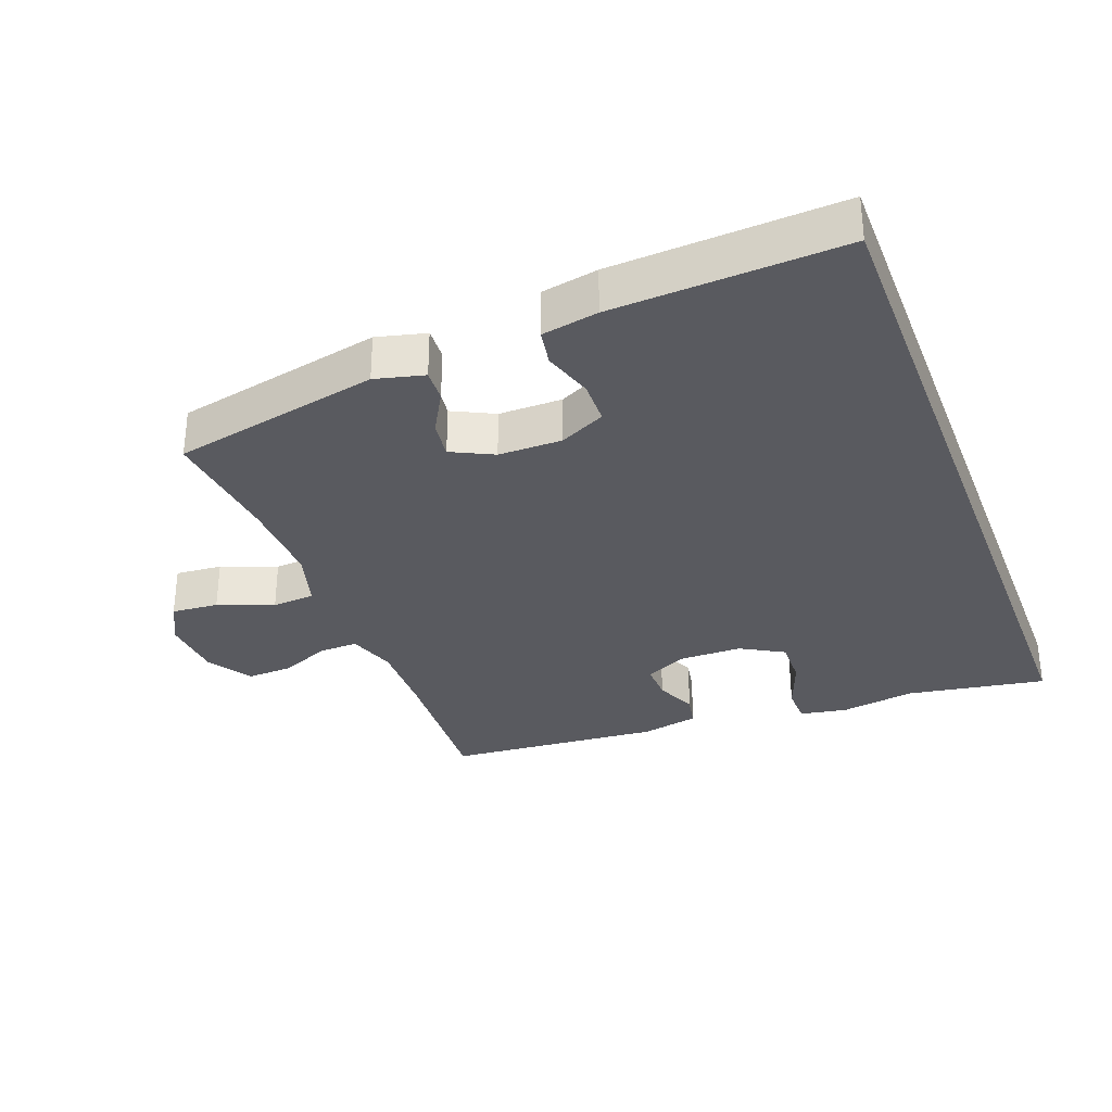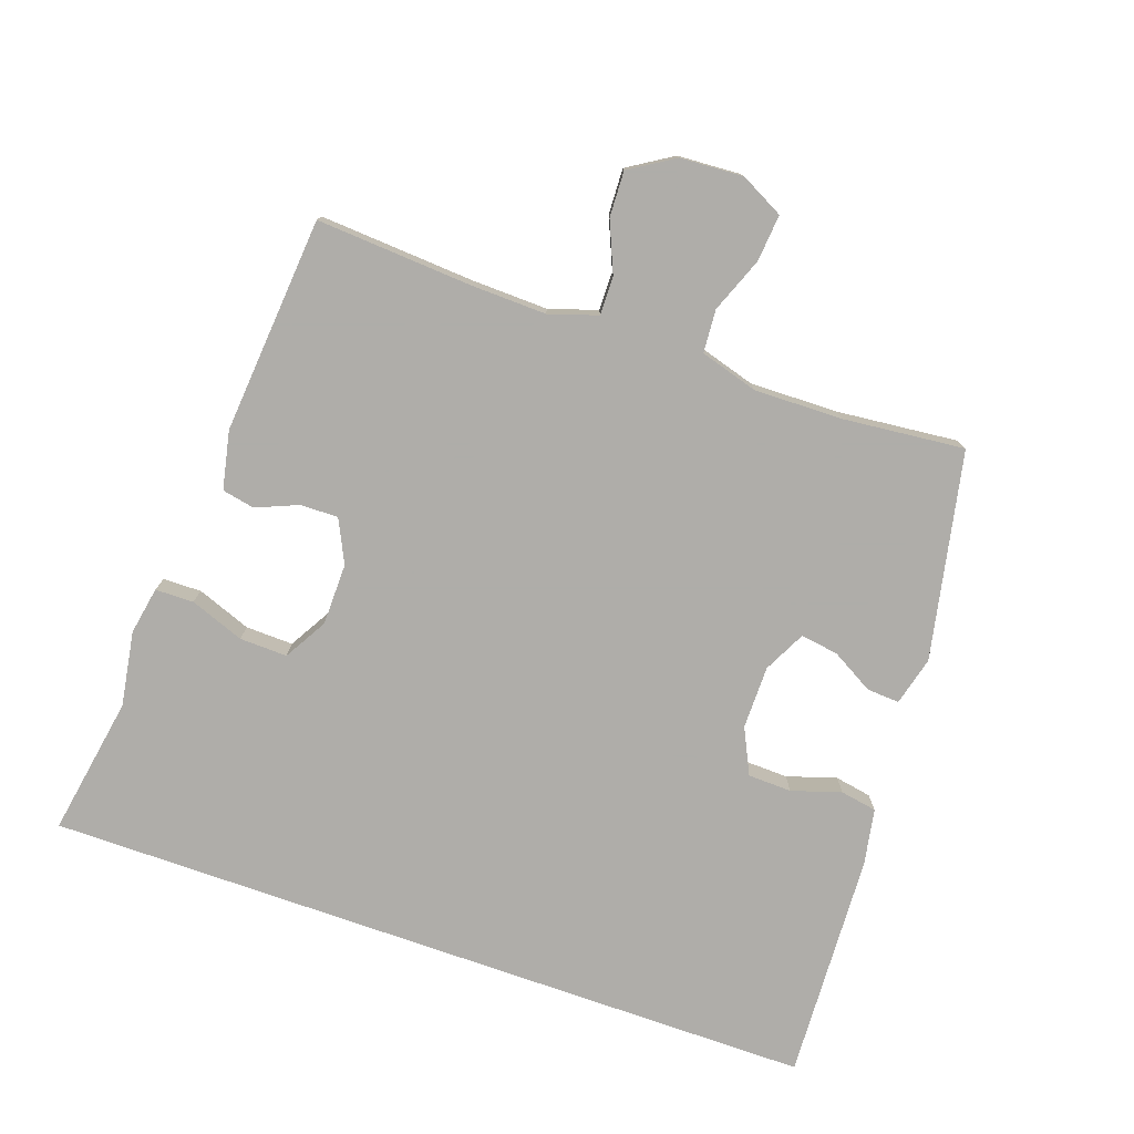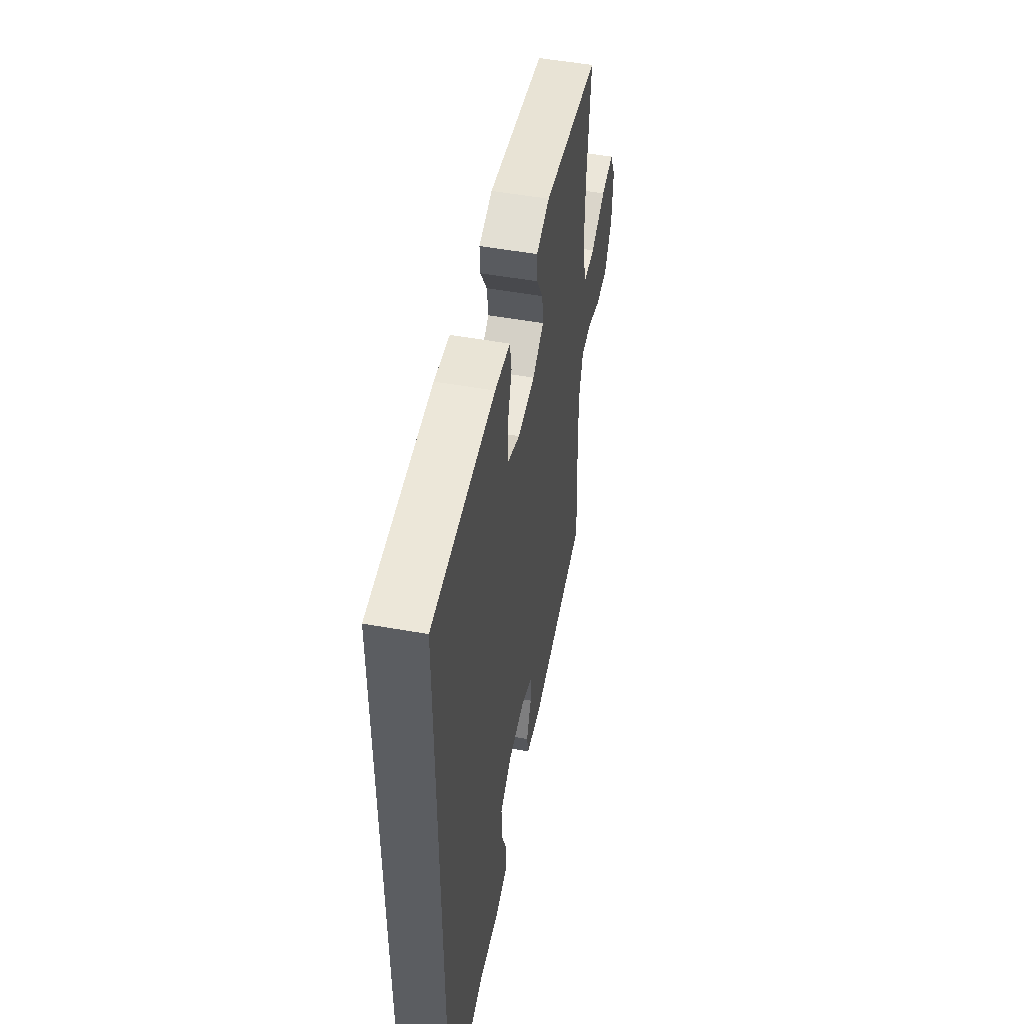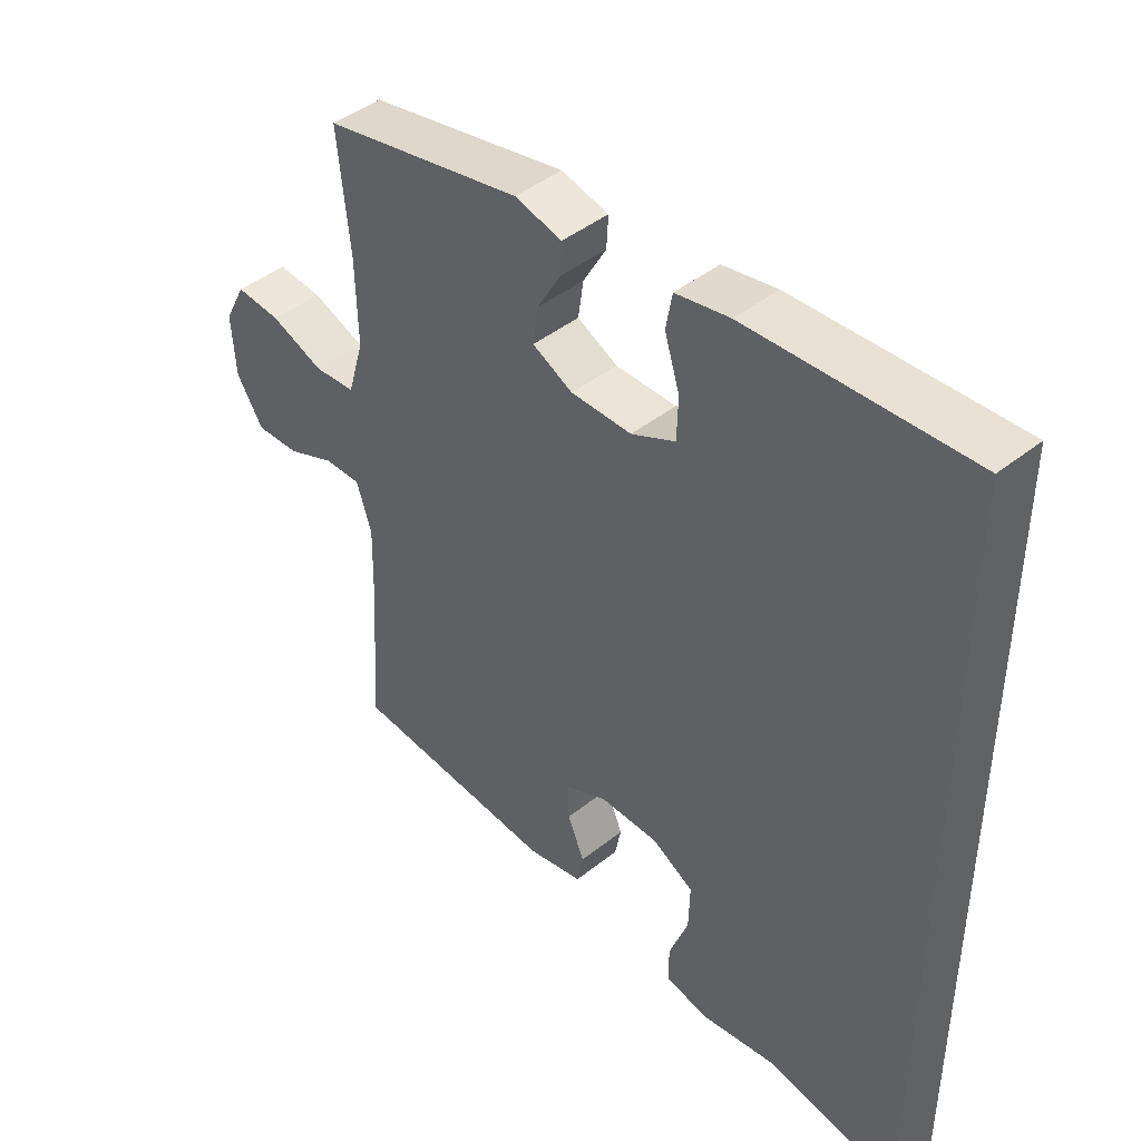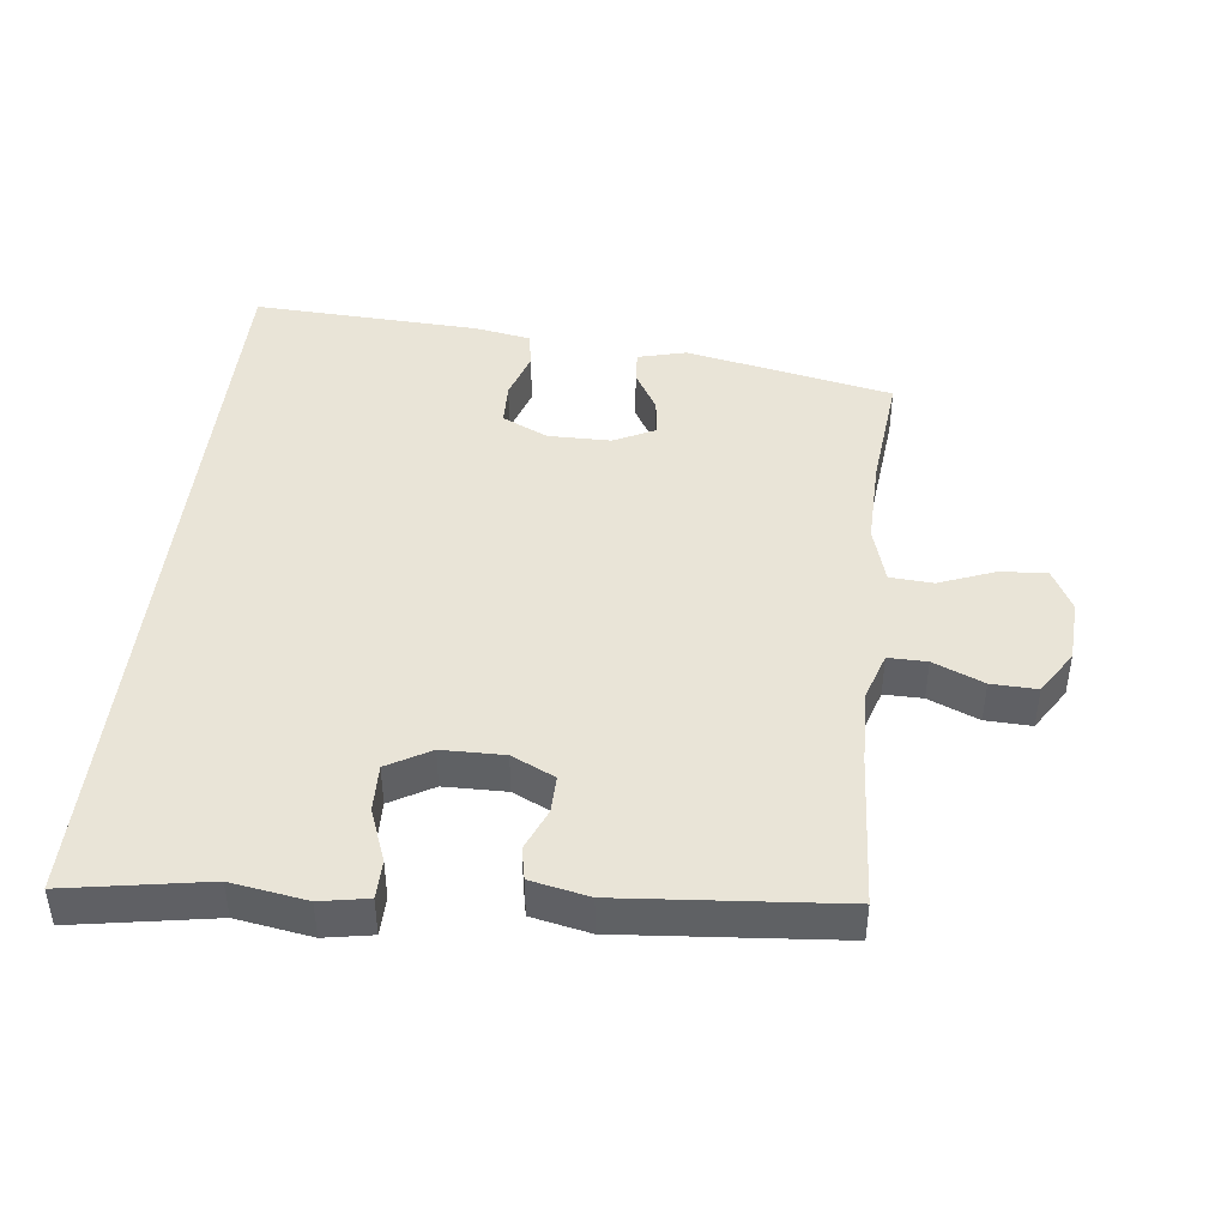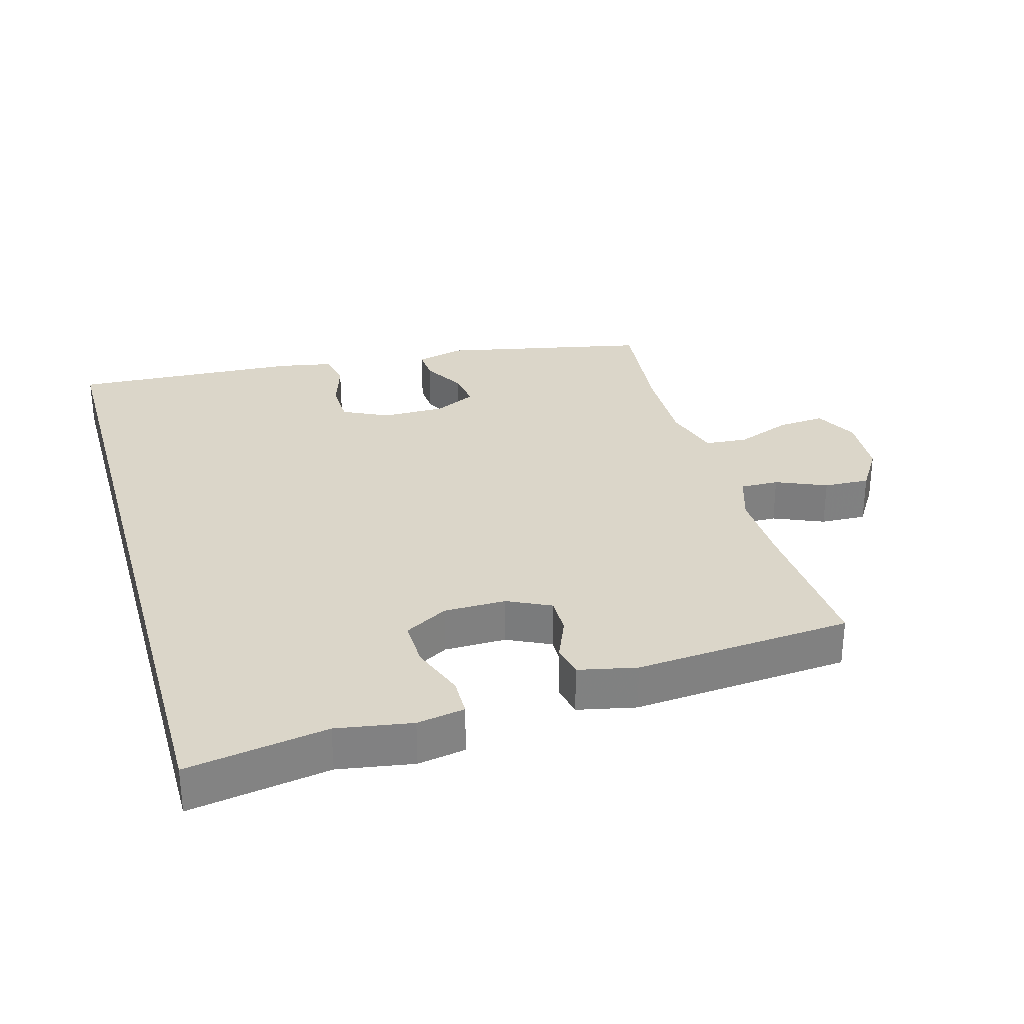
<metadata>
{"format":"obj","ext":"obj","renderer":"f3d","projection":"perspective","resolution":1024,"background":"white","views":[{"elev":-31.9,"azim":20.9,"up":"+Y"},{"elev":-77.2,"azim":-109.4,"up":"+Y"},{"elev":52.0,"azim":100.9,"up":"+Z"},{"elev":44.1,"azim":47.1,"up":"+Z"},{"elev":43.5,"azim":-173.6,"up":"+Y"},{"elev":30.0,"azim":164.2,"up":"+Y"}]}
</metadata>
<code>
v -0.5 0.07 -0.5
v -0.485 0.07 -0.262
v -0.482 0.07 -0.145
v -0.506 0.07 -0.071
v -0.565 0.07 -0.072
v -0.642 0.07 -0.105
v -0.712 0.07 -0.108
v -0.755 0.07 -0.04
v -0.761 0.07 0.057
v -0.727 0.07 0.123
v -0.655 0.07 0.117
v -0.57 0.07 0.084
v -0.504 0.07 0.089
v -0.478 0.07 0.178
v -0.481 0.07 0.314
v -0.5 0.07 0.5
v -0.182 0.07 0.566
v -0.107 0.07 0.547
v -0.11 0.07 0.497
v -0.147 0.07 0.432
v -0.155 0.07 0.374
v -0.091 0.07 0.342
v 0.006 0.07 0.342
v 0.076 0.07 0.376
v 0.078 0.07 0.443
v 0.054 0.07 0.519
v 0.064 0.07 0.575
v 0.15 0.07 0.591
v 0.5 0.07 0.609
v 0.5 0.07 -0.588
v 0.286 0.07 -0.552
v 0.171 0.07 -0.571
v 0.098 0.07 -0.558
v 0.097 0.07 -0.499
v 0.128 0.07 -0.416
v 0.13 0.07 -0.343
v 0.064 0.07 -0.305
v -0.031 0.07 -0.304
v -0.097 0.07 -0.336
v -0.096 0.07 -0.394
v -0.069 0.07 -0.458
v -0.079 0.07 -0.508
v -0.168 0.07 -0.527
v -0.5 0 -0.5
v -0.485 0 -0.262
v -0.482 0 -0.145
v -0.506 0 -0.071
v -0.565 0 -0.072
v -0.642 0 -0.105
v -0.712 0 -0.108
v -0.755 0 -0.04
v -0.761 0 0.057
v -0.727 0 0.123
v -0.655 0 0.117
v -0.57 0 0.084
v -0.504 0 0.089
v -0.478 0 0.178
v -0.481 0 0.314
v -0.5 0 0.5
v -0.182 0 0.566
v -0.107 0 0.547
v -0.11 0 0.497
v -0.147 0 0.432
v -0.155 0 0.374
v -0.091 0 0.342
v 0.006 0 0.342
v 0.076 0 0.376
v 0.078 0 0.443
v 0.054 0 0.519
v 0.064 0 0.575
v 0.15 0 0.591
v 0.5 0 0.609
v 0.5 0 -0.588
v 0.286 0 -0.552
v 0.171 0 -0.571
v 0.098 0 -0.558
v 0.097 0 -0.499
v 0.128 0 -0.416
v 0.13 0 -0.343
v 0.064 0 -0.305
v -0.031 0 -0.304
v -0.097 0 -0.336
v -0.096 0 -0.394
v -0.069 0 -0.458
v -0.079 0 -0.508
v -0.168 0 -0.527
f 43 1 2
f 42 43 2
f 41 42 2
f 40 41 2
f 39 40 2 3
f 38 39 3 4
f 37 38 4
f 33 34 35
f 32 33 35
f 31 32 35
f 31 35 36
f 30 31 36
f 28 29 30
f 27 28 30
f 26 27 30
f 25 26 30
f 24 25 30 36
f 23 24 36 37
f 18 19 20
f 17 18 20
f 16 17 20
f 15 16 20
f 14 15 20 21
f 13 14 21 22
f 10 11 12
f 9 10 12
f 8 9 12
f 7 8 12
f 6 7 12
f 5 6 12
f 4 5 12 13
f 22 23 37
f 13 22 37
f 4 13 37
f 45 44 86
f 45 86 85
f 45 85 84
f 45 84 83
f 46 45 83 82
f 47 46 82 81
f 47 81 80
f 78 77 76
f 78 76 75
f 78 75 74
f 79 78 74
f 79 74 73
f 73 72 71
f 73 71 70
f 73 70 69
f 73 69 68
f 79 73 68 67
f 80 79 67 66
f 63 62 61
f 63 61 60
f 63 60 59
f 63 59 58
f 64 63 58 57
f 65 64 57 56
f 55 54 53
f 55 53 52
f 55 52 51
f 55 51 50
f 55 50 49
f 55 49 48
f 56 55 48 47
f 80 66 65
f 80 65 56
f 80 56 47
f 1 44 45 2
f 2 45 46 3
f 3 46 47 4
f 4 47 48 5
f 5 48 49 6
f 6 49 50 7
f 7 50 51 8
f 8 51 52 9
f 9 52 53 10
f 10 53 54 11
f 11 54 55 12
f 12 55 56 13
f 13 56 57 14
f 14 57 58 15
f 15 58 59 16
f 16 59 60 17
f 17 60 61 18
f 18 61 62 19
f 19 62 63 20
f 20 63 64 21
f 21 64 65 22
f 22 65 66 23
f 23 66 67 24
f 24 67 68 25
f 25 68 69 26
f 26 69 70 27
f 27 70 71 28
f 28 71 72 29
f 29 72 73 30
f 30 73 74 31
f 31 74 75 32
f 32 75 76 33
f 33 76 77 34
f 34 77 78 35
f 35 78 79 36
f 36 79 80 37
f 37 80 81 38
f 38 81 82 39
f 39 82 83 40
f 40 83 84 41
f 41 84 85 42
f 42 85 86 43
f 43 86 44 1

</code>
